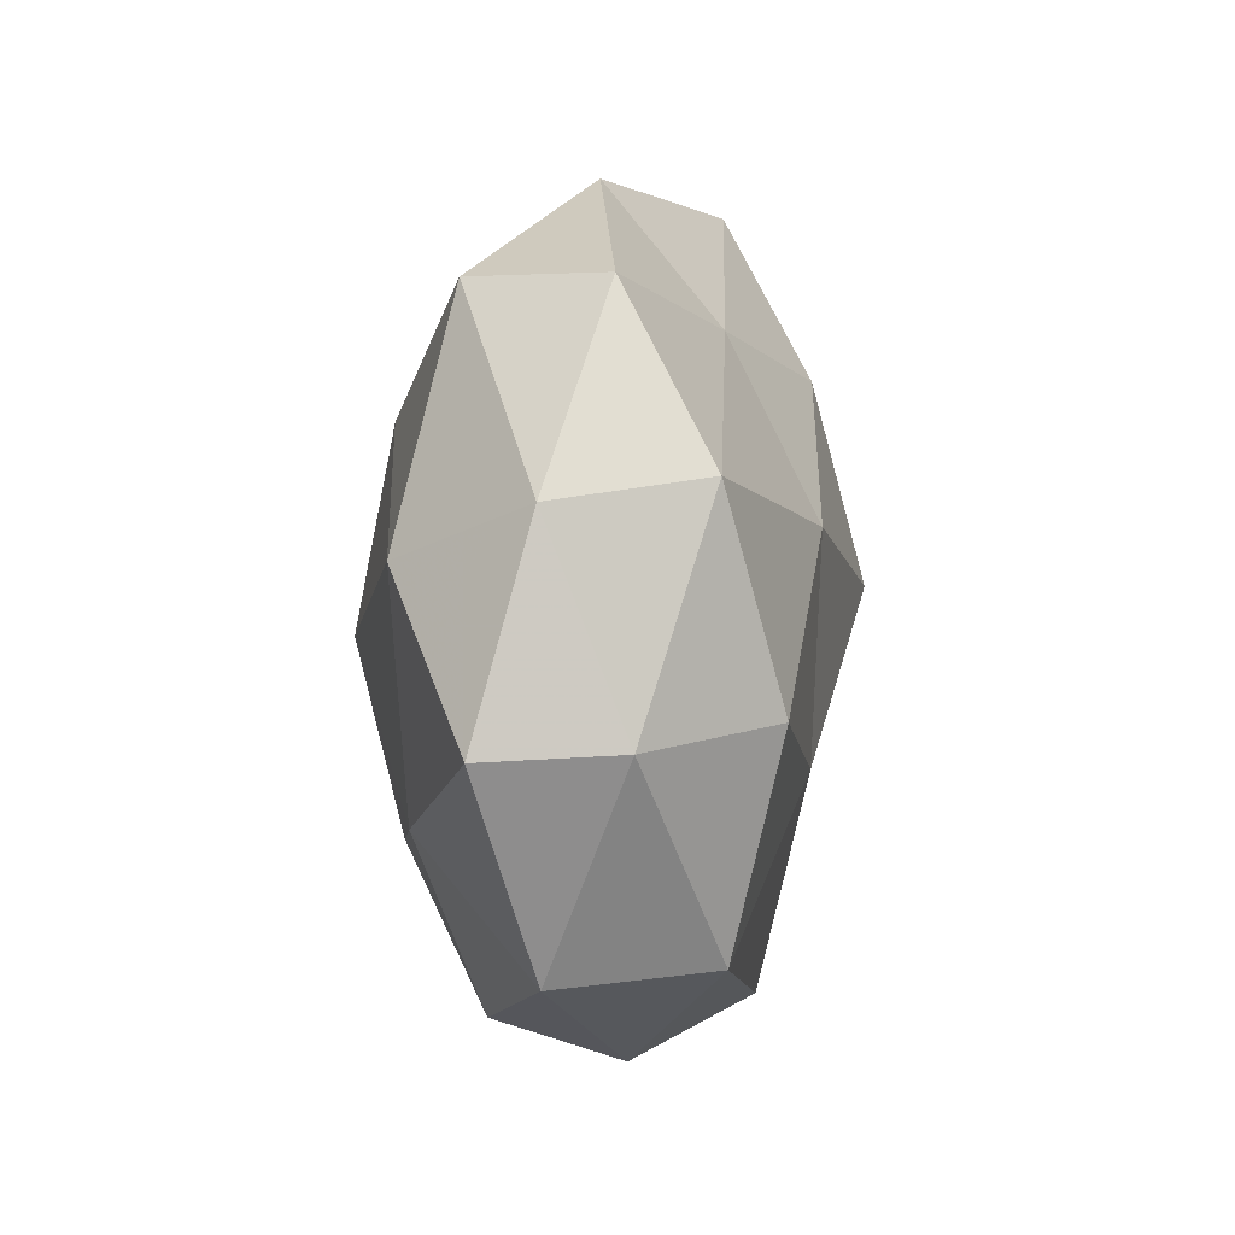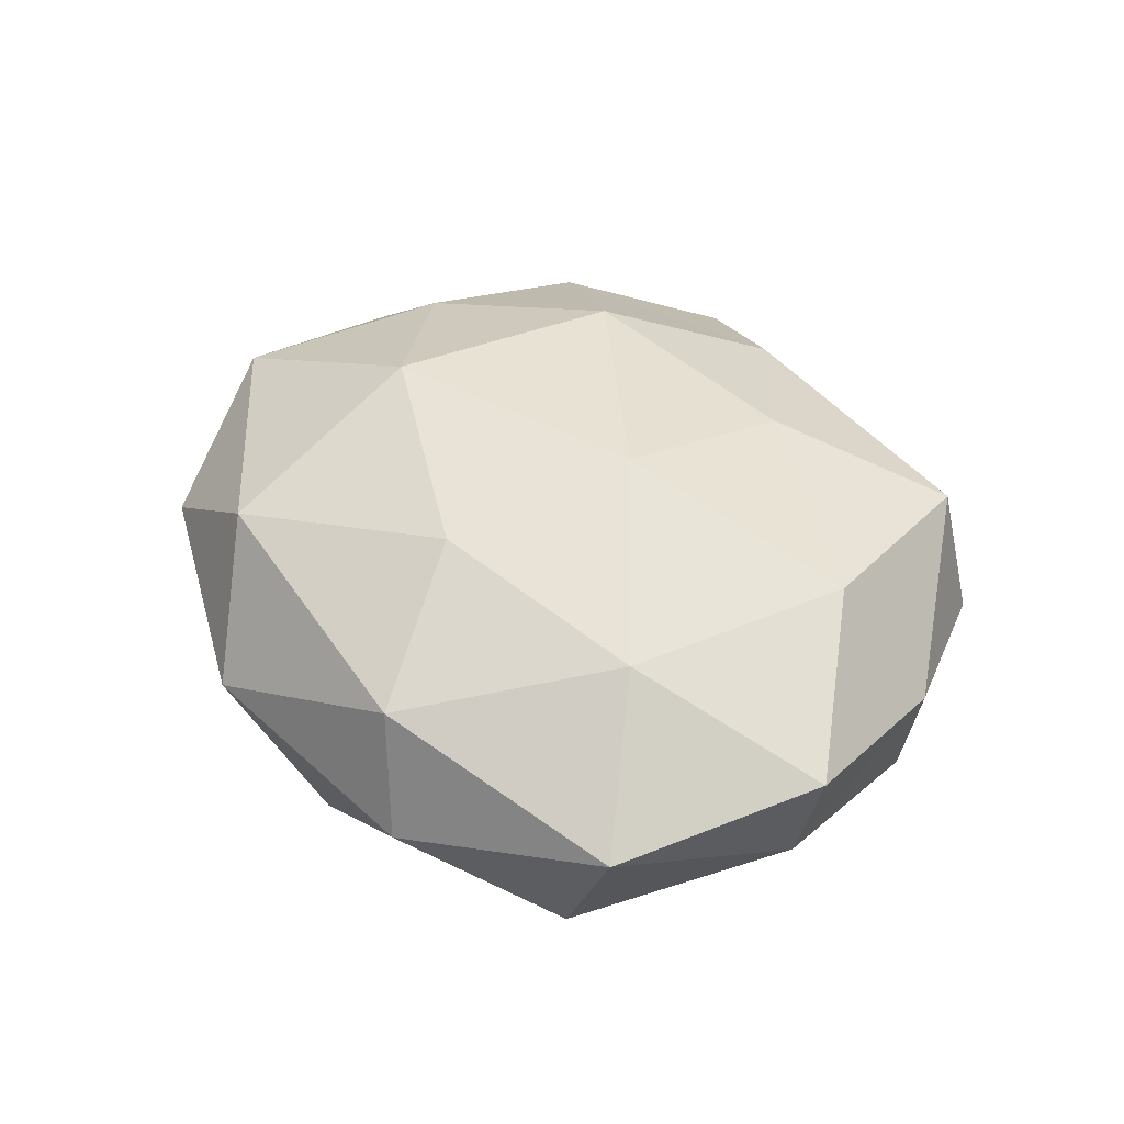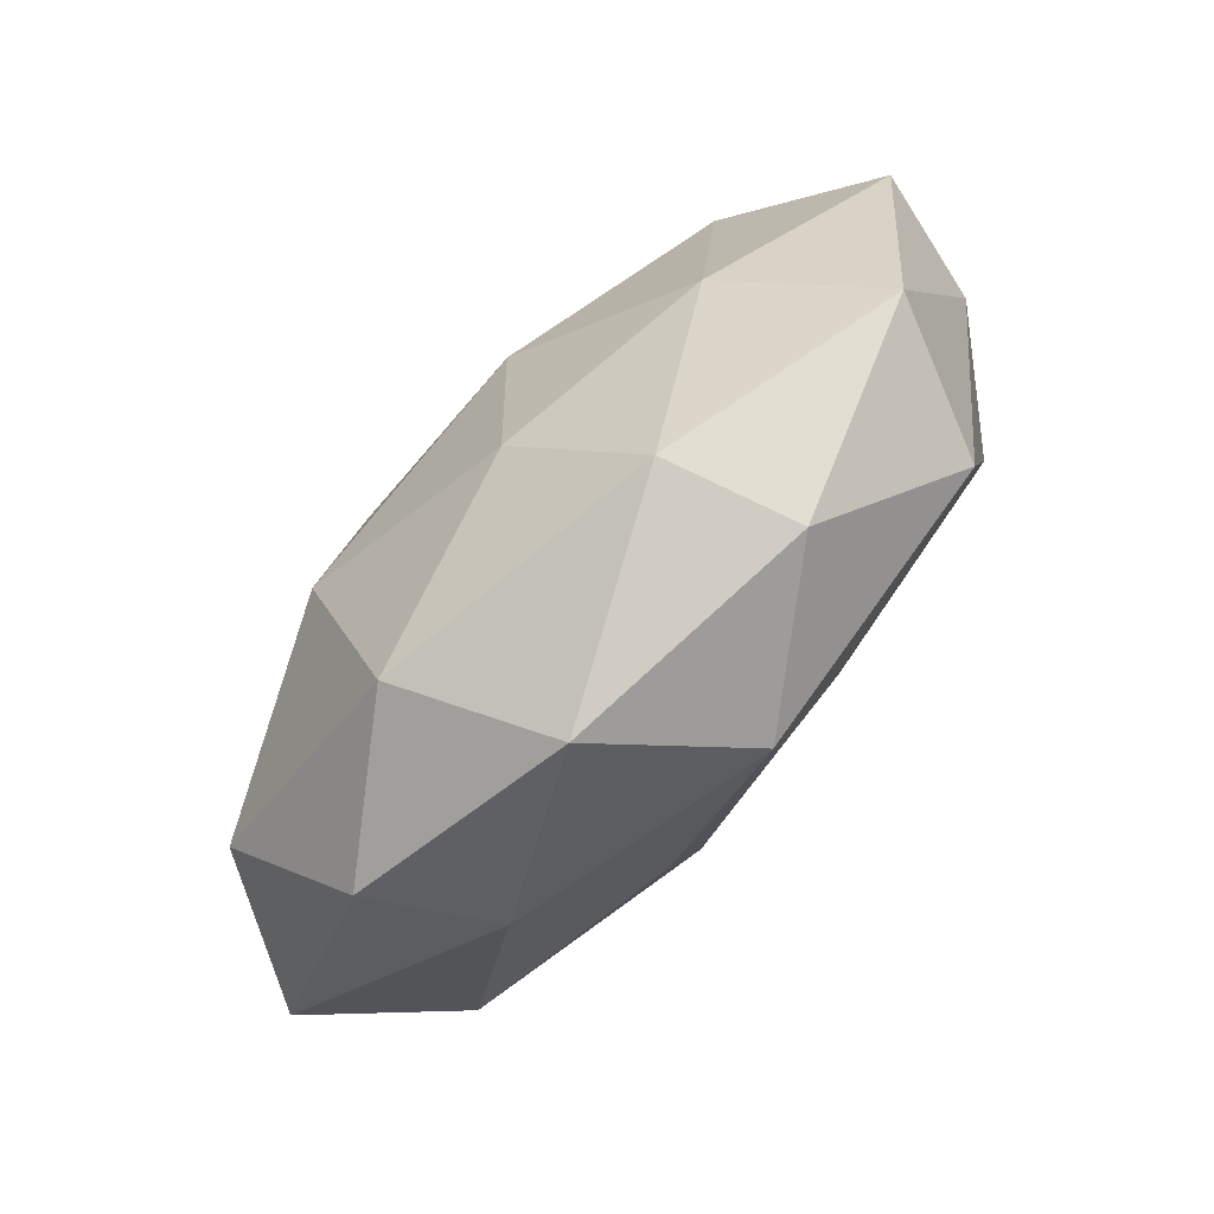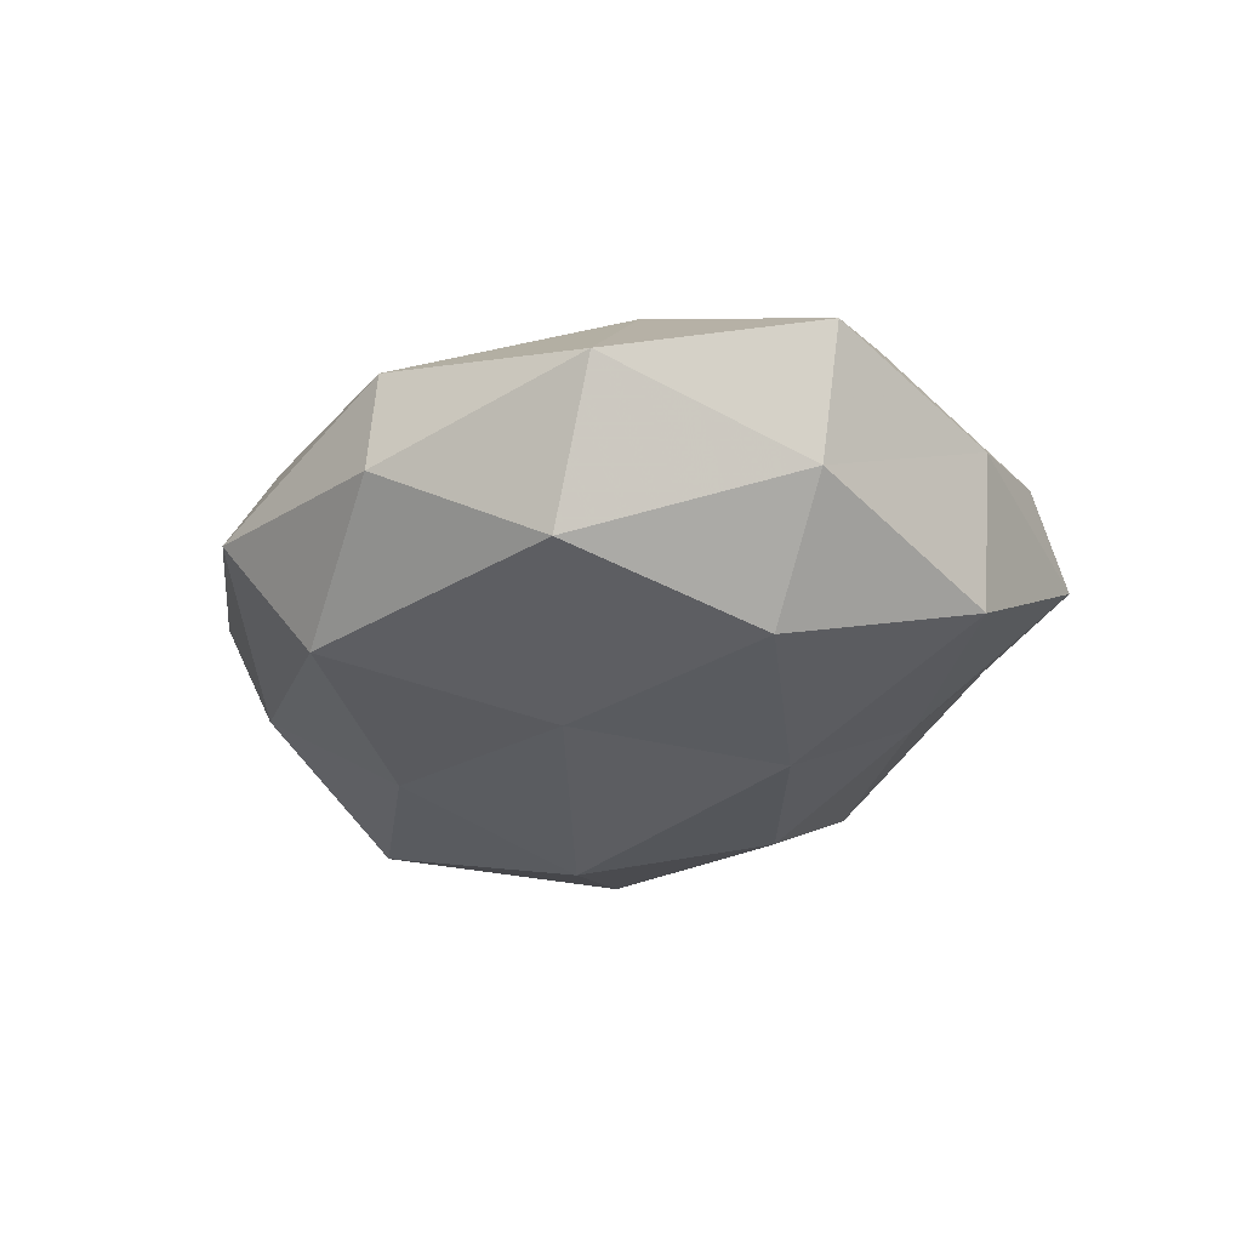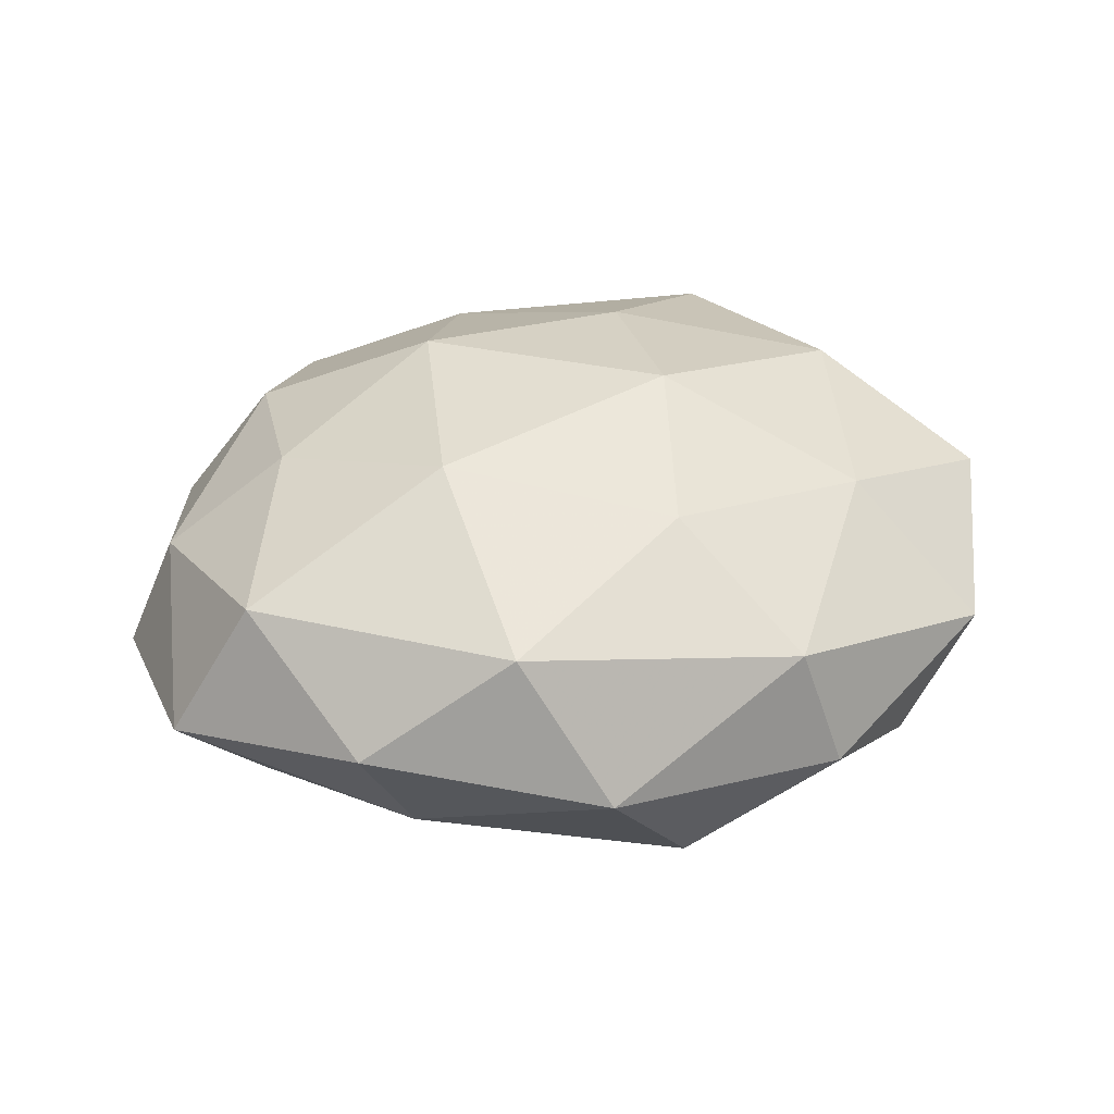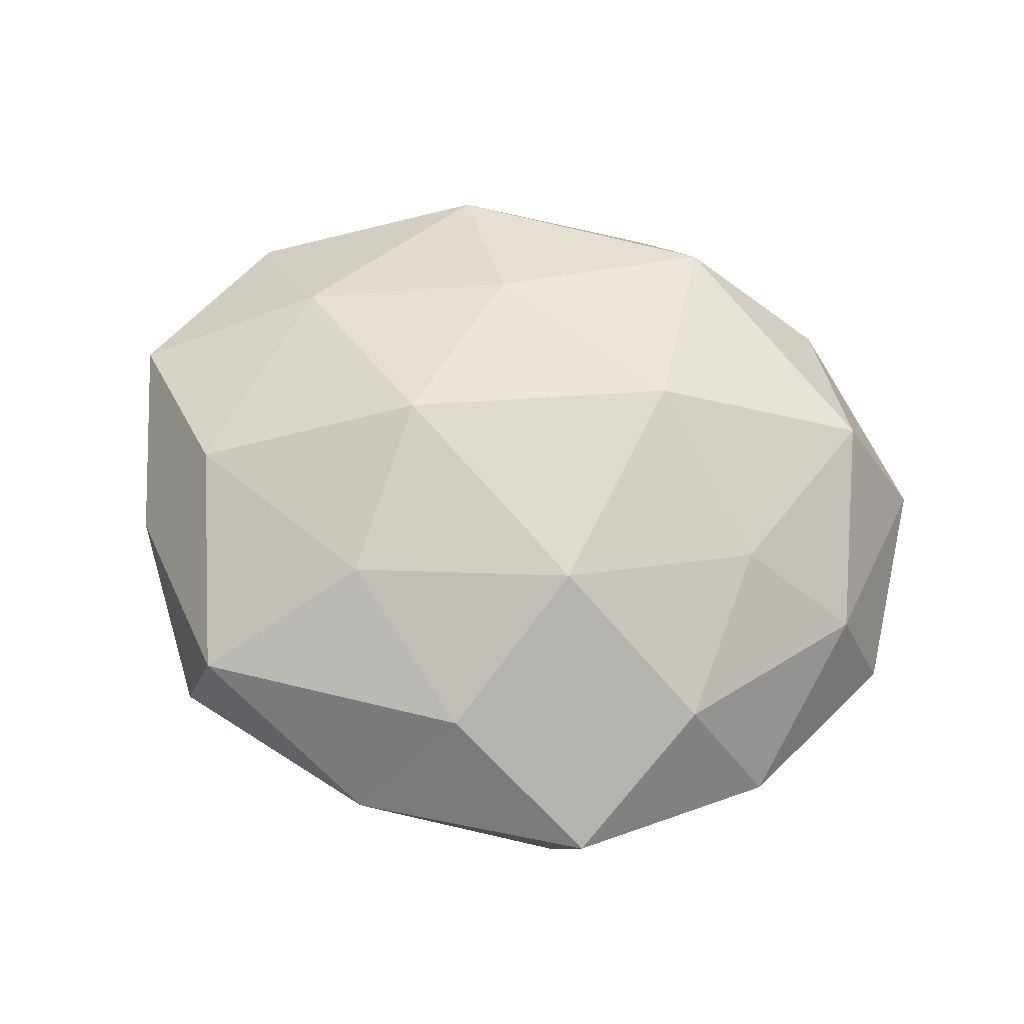
<metadata>
{"format":"obj","ext":"obj","renderer":"f3d","projection":"perspective","resolution":1024,"background":"white","views":[{"elev":11.1,"azim":95.5,"up":"+Y"},{"elev":41.8,"azim":55.1,"up":"+Z"},{"elev":-77.9,"azim":49.0,"up":"+Y"},{"elev":-27.0,"azim":63.9,"up":"+Z"},{"elev":38.7,"azim":-13.4,"up":"+Z"},{"elev":67.5,"azim":-160.8,"up":"+Z"}]}
</metadata>
<code>
v 0.0051 0.04689 0.0005894
v 0.02484 -0.04081 -0.004098
v 0.03438 -0.01442 0.01625
v -0.004278 -0.04657 7.115e-05
v 0.05493 -0.002442 0.007587
v -0.0546 0.004244 -0.007004
v -0.04838 0.00405 0.00759
v 0.03885 0.01274 0.01719
v -0.01347 -0.03762 0.01642
v 0.03907 -0.001825 -0.02045
v -0.01283 -0.02141 -0.02054
v 0.01374 0.0003849 0.02527
v 0.01607 0.01292 -0.02285
v -0.03785 0.01818 -0.01766
v -0.04068 -0.01184 -0.01775
v 0.006537 -0.03934 -0.0162
v -0.02014 0.04154 -0.01059
v 0.04225 0.0217 -0.01424
v 0.01282 -0.01291 -0.02192
v 0.04699 -0.02604 0.001931
v -0.03367 0.003276 0.01873
v -0.02513 -0.03315 -0.009876
v -0.01648 -0.01222 0.02557
v -0.01405 0.001425 -0.02698
v 0.009323 -0.02245 0.02115
v -0.04405 0.02666 -0.001195
v 0.03324 0.03937 -0.003706
v -0.0414 -0.02 0.01495
v 0.01177 0.03205 -0.01269
v 0.0506 -0.002369 -0.007108
v -0.008561 0.02475 -0.02096
v -0.004816 0.03608 0.01481
v -0.03175 -0.03699 0.00431
v -0.05138 -0.02017 -0.001548
v 0.02031 -0.03821 0.01084
v -0.02459 0.0438 0.004897
v -0.03315 0.02464 0.0138
v 0.04711 0.01981 0.002026
v -0.01291 0.01585 0.02449
v 0.03877 -0.02616 -0.01499
v 0.01349 0.02265 0.02072
v 0.02878 0.03849 0.01162
f 5 8 3
f 8 12 3
f 15 6 14
f 4 16 2
f 18 10 13
f 13 10 19
f 16 11 19
f 3 20 5
f 22 15 11
f 22 16 4
f 22 11 16
f 11 15 24
f 15 14 24
f 24 19 11
f 13 19 24
f 3 12 25
f 9 25 23
f 23 25 12
f 6 7 26
f 26 14 6
f 17 14 26
f 28 21 7
f 9 23 28
f 28 23 21
f 29 17 1
f 18 13 29
f 27 29 1
f 27 18 29
f 18 30 10
f 30 5 20
f 17 31 14
f 31 13 24
f 24 14 31
f 29 13 31
f 29 31 17
f 33 4 9
f 33 22 4
f 33 9 28
f 34 7 6
f 34 6 15
f 34 15 22
f 28 7 34
f 33 34 22
f 33 28 34
f 4 2 35
f 4 35 9
f 35 2 20
f 35 20 3
f 25 35 3
f 9 35 25
f 1 17 36
f 36 17 26
f 1 36 32
f 7 21 37
f 7 37 26
f 26 37 36
f 32 36 37
f 38 8 5
f 27 38 18
f 38 5 30
f 38 30 18
f 23 12 39
f 21 23 39
f 39 37 21
f 32 37 39
f 2 16 40
f 40 19 10
f 16 19 40
f 40 20 2
f 10 30 40
f 30 20 40
f 8 41 12
f 39 12 41
f 41 32 39
f 27 1 42
f 1 32 42
f 42 8 38
f 27 42 38
f 42 41 8
f 42 32 41

</code>
